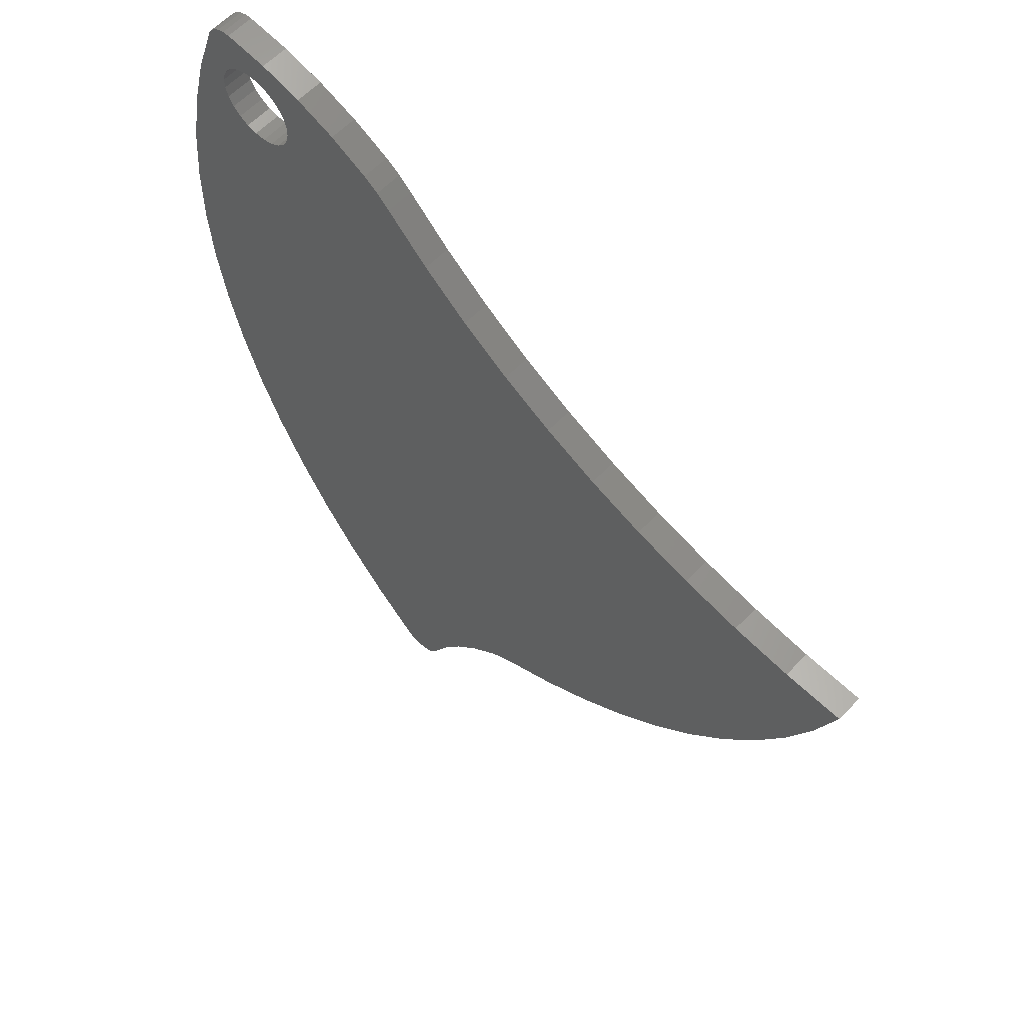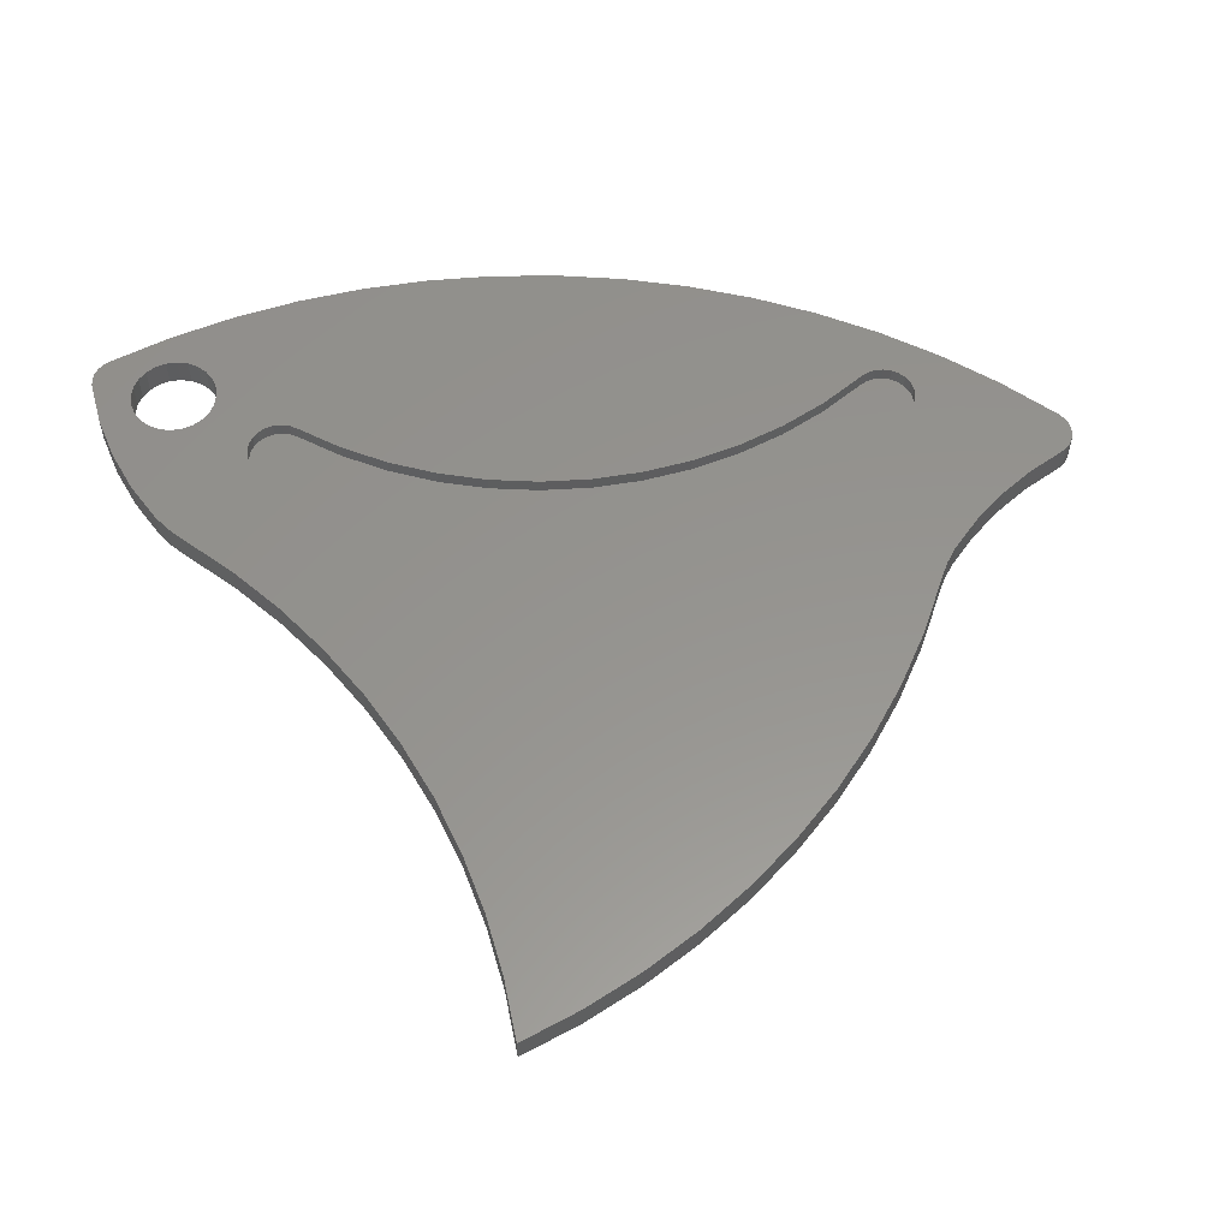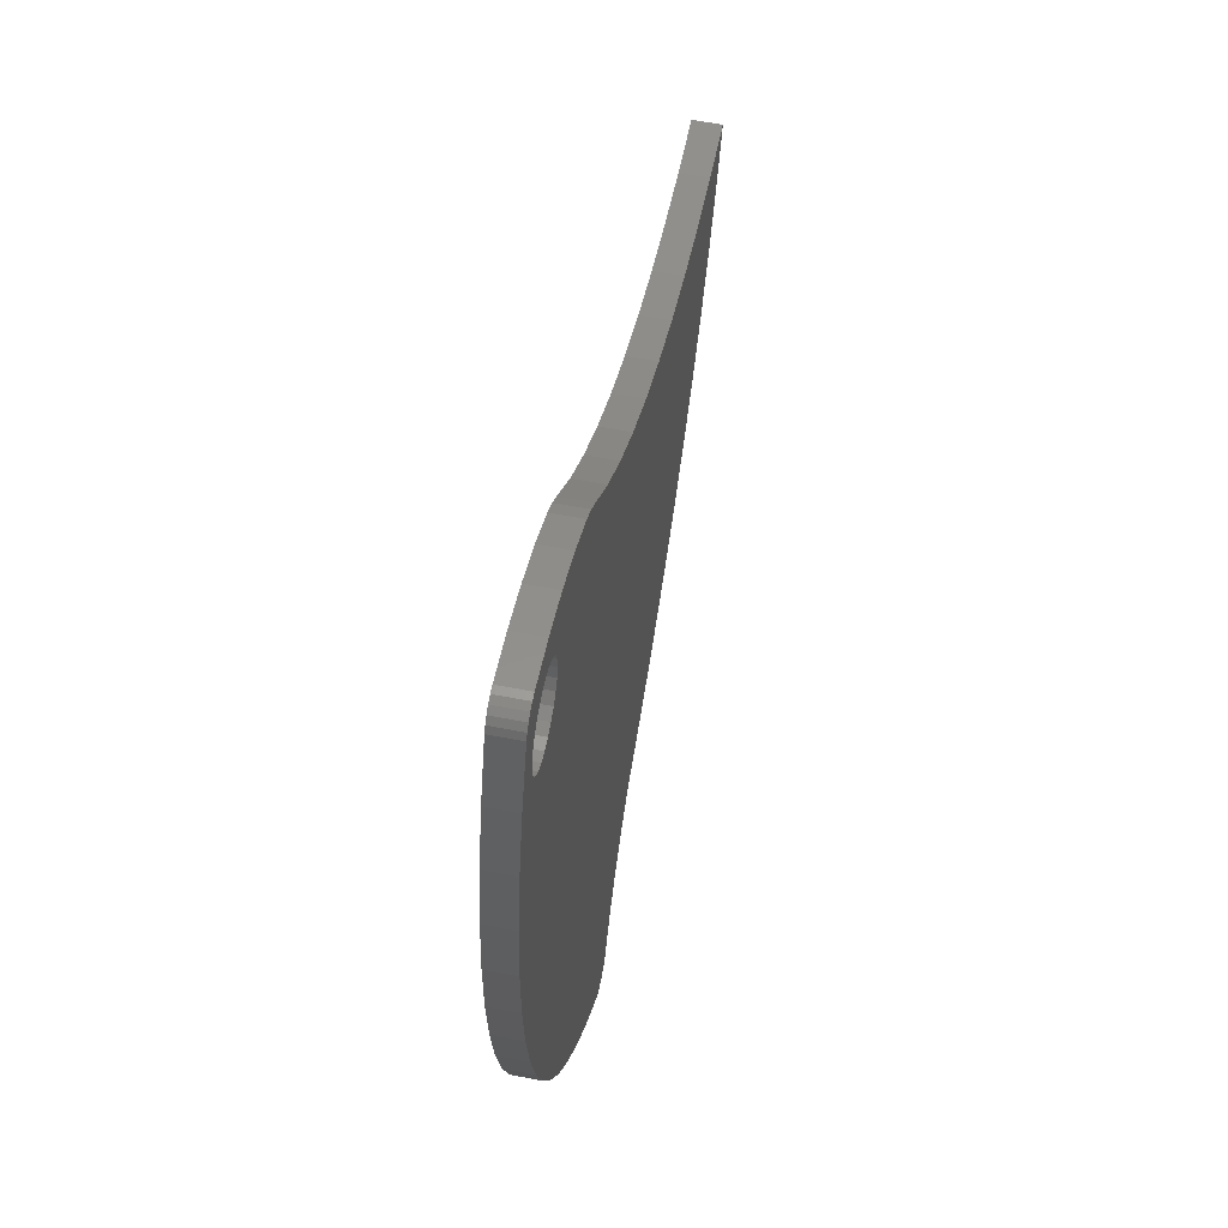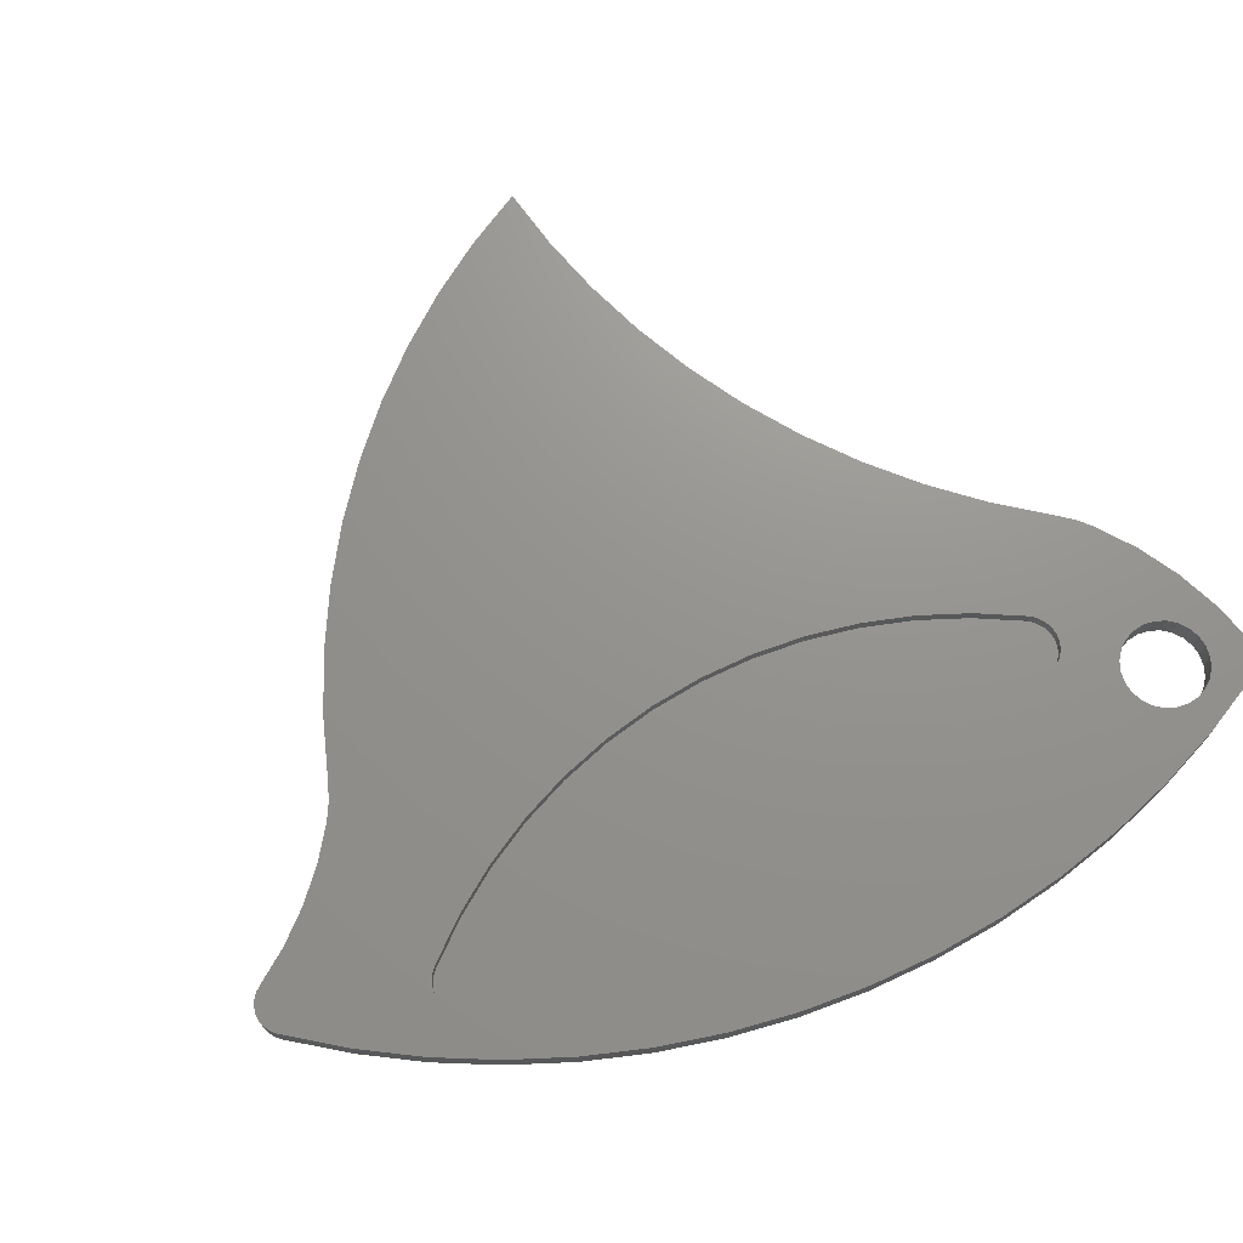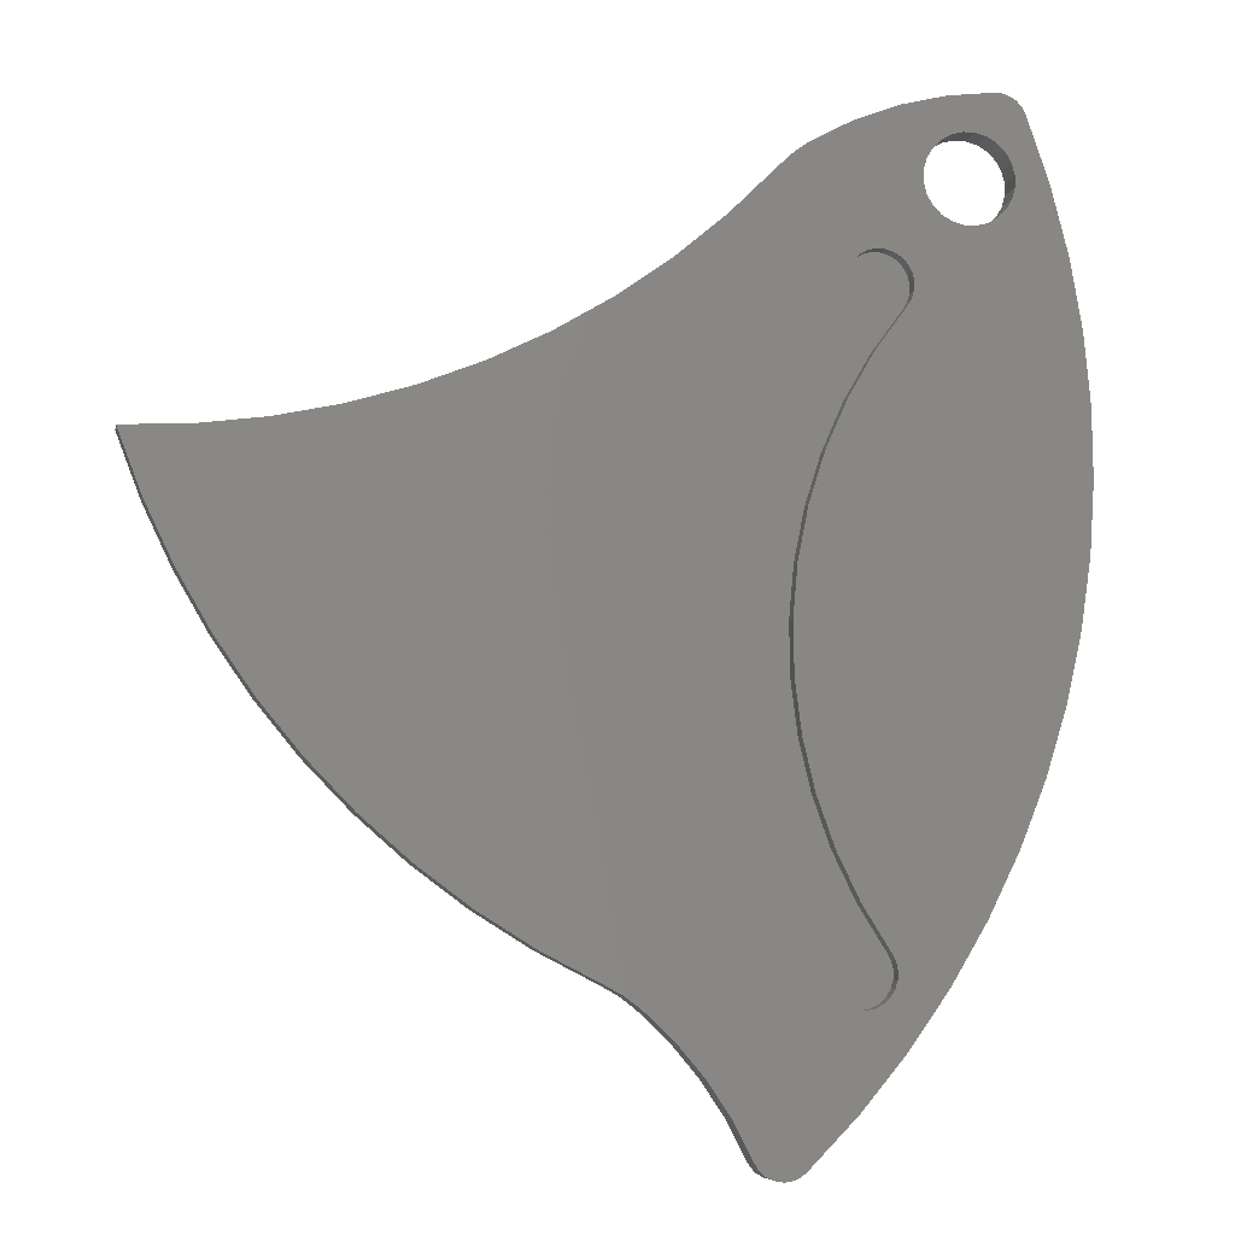
<metadata>
{"format":"stl","ext":"stl","renderer":"f3d","projection":"perspective","resolution":1024,"background":"white","views":[{"elev":60.3,"azim":-136.5,"up":"+Y"},{"elev":56.9,"azim":-98.7,"up":"+Z"},{"elev":59.8,"azim":101.2,"up":"+Y"},{"elev":71.3,"azim":56.8,"up":"+Z"},{"elev":-6.5,"azim":-11.1,"up":"+Y"}]}
</metadata>
<code>
# stl→obj: 266 verts, 532 faces
v 18.52 20.68 2
v 18.35 20.13 2
v 23.32 25.16 2
v 25.17 28.3 2
v 25.16 27.52 2
v 27.48 27.82 2
v 28.66 23.24 2
v 24.95 26.77 2
v 24.56 26.09 2
v 29.47 18.57 2
v 24 25.54 2
v 29.92 13.86 2
v 29.99 9.125 2
v 18.05 19.64 2
v 16.51 -22.73 2
v 17.57 -26 2
v 16.82 -22.24 2
v 20.31 -22.14 2
v 16.99 -21.69 2
v 17.71 32.43 2
v 14.74 31.29 2
v 19.43 29.11 2
v 9.471 -33.53 2
v 9.945 -33.57 2
v 13.9 -23.32 2
v 9.876 28.1 2
v 6.695 24.95 2
v 19.22 27.58 2
v 15.57 23.09 2
v 21.77 24.97 2
v 21.02 25.18 2
v 18.13 22.32 2
v 20.35 25.58 2
v 22.56 24.96 2
v 18.4 21.81 2
v 18.53 21.25 2
v 19.22 28.36 2
v 11.94 29.79 2
v 10.85 29.01 2
v 19.83 29.79 2
v 20.39 30.34 2
v 20.8 33.2 2
v 25.36 33.1 2
v 23.37 30.7 2
v 25.7 32.74 2
v 24.04 30.3 2
v 25.94 32.3 2
v 24.59 29.74 2
v 24.98 29.06 2
v 16.13 23.22 2
v 16.7 23.21 2
v 19.41 26.82 2
v 17.25 23.04 2
v 19.8 26.14 2
v 24.94 33.38 2
v 24.46 33.53 2
v 22.61 30.91 2
v 23.96 33.57 2
v 21.83 30.92 2
v 21.07 30.72 2
v 16.09 -23.12 2
v 15.58 -23.39 2
v 14.54 -29.64 2
v 15.02 -23.51 2
v 11.23 -33.02 2
v 14.45 -23.49 2
v 10.85 -33.31 2
v 10.41 -33.49 2
v 11.15 -7.043 2
v 11.98 -10.5 2
v 26.58 -9.427 2
v 15.95 16.77 2
v 14.17 13.7 2
v 29.69 4.4 2
v 8.035 -32.39 2
v 8.28 -32.8 2
v 12.74 10.45 2
v 11.66 7.058 2
v 29.02 -0.2858 2
v 10.96 3.574 2
v 27.98 -4.904 2
v 10.64 0.03507 2
v 10.71 -3.518 2
v 13.18 -13.84 2
v 14.73 -17.04 2
v 24.83 -13.82 2
v 16.62 -20.05 2
v 22.73 -18.07 2
v 16.88 -20.56 2
v 17.01 -21.12 2
v 8.615 -33.14 2
v 9.019 -33.39 2
v 12.43 19.44 2
v 14.64 22.43 2
v 15.06 22.82 2
v 17.74 22.74 2
v -25.52 10.78 2
v -29.99 10.57 2
v -28.41 6.383 2
v 6.727 -29.86 2
v 13.41 -23.01 2
v 5.145 -27.5 2
v 13.02 -22.59 2
v 3.31 -25.32 2
v 11.03 -19.45 2
v 1.244 -23.37 2
v -21.08 11.36 2
v 10.53 16.24 2
v 3.269 22.07 2
v 8.96 12.87 2
v 9.366 -16.12 2
v 8.041 -12.64 2
v 0.1692 -22.57 2
v 7.069 -9.051 2
v -1.002 -21.93 2
v 6.462 -5.38 2
v 6.224 -1.667 2
v -21.69 -5.213 2
v -16.7 12.3 2
v 6.862 5.737 2
v 6.357 2.051 2
v -26.49 2.34 2
v -24.24 -1.534 2
v -18.85 -8.672 2
v -15.74 -11.89 2
v -12.37 -14.84 2
v -0.3799 19.47 2
v -4.228 17.19 2
v 7.732 9.354 2
v -8.249 15.22 2
v -12.42 13.59 2
v -8.779 -17.51 2
v -4.981 -19.88 2
v 21.83 30.92 -2.072e-08
v 21.07 30.72 -2.072e-08
v 20.8 33.2 -2.072e-08
v 25.17 28.3 -2.072e-08
v 24.98 29.06 -2.072e-08
v 27.48 27.82 -2.072e-08
v 17.71 32.43 -2.072e-08
v 25.94 32.3 -2.072e-08
v 24.59 29.74 -2.072e-08
v 25.7 32.74 -2.072e-08
v 24.04 30.3 -2.072e-08
v 25.36 33.1 -2.072e-08
v 23.37 30.7 -2.072e-08
v 24.94 33.38 -2.072e-08
v 22.61 30.91 -2.072e-08
v 23.96 33.57 -2.072e-08
v 24.46 33.53 -2.072e-08
v 28.66 23.24 -2.072e-08
v 29.47 18.57 -2.072e-08
v 24 25.54 -2.072e-08
v 20.39 30.34 -2.072e-08
v 19.83 29.79 -2.072e-08
v 14.74 31.29 -2.072e-08
v 19.43 29.11 -2.072e-08
v 11.94 29.79 -2.072e-08
v 19.22 28.36 -2.072e-08
v 10.85 29.01 -2.072e-08
v 19.22 27.58 -2.072e-08
v 9.876 28.1 -2.072e-08
v 6.695 24.95 -2.072e-08
v 23.32 25.16 -2.072e-08
v 24.56 26.09 -2.072e-08
v 24.95 26.77 -2.072e-08
v 25.16 27.52 -2.072e-08
v 5.145 -27.5 -2.072e-08
v 3.31 -25.32 -2.072e-08
v 21.77 24.97 -2.072e-08
v 1.244 -23.37 -2.072e-08
v 21.02 25.18 -2.072e-08
v 0.1692 -22.57 -2.072e-08
v -1.002 -21.93 -2.072e-08
v 3.269 22.07 -2.072e-08
v 19.41 26.82 -2.072e-08
v -0.3799 19.47 -2.072e-08
v -4.981 -19.88 -2.072e-08
v -8.779 -17.51 -2.072e-08
v 20.35 25.58 -2.072e-08
v 29.02 -0.2858 -2.072e-08
v 27.98 -4.904 -2.072e-08
v 22.56 24.96 -2.072e-08
v 26.58 -9.427 -2.072e-08
v 24.83 -13.82 -2.072e-08
v 22.73 -18.07 -2.072e-08
v 20.31 -22.14 -2.072e-08
v 17.57 -26 -2.072e-08
v 14.54 -29.64 -2.072e-08
v 29.92 13.86 -2.072e-08
v 29.99 9.125 -2.072e-08
v 29.69 4.4 -2.072e-08
v -16.7 12.3 -2.072e-08
v -12.42 13.59 -2.072e-08
v -21.69 -5.213 -2.072e-08
v -8.249 15.22 -2.072e-08
v -18.85 -8.672 -2.072e-08
v 19.8 26.14 -2.072e-08
v -15.74 -11.89 -2.072e-08
v -12.37 -14.84 -2.072e-08
v -24.24 -1.534 -2.072e-08
v -25.52 10.78 -2.072e-08
v -21.08 11.36 -2.072e-08
v -4.228 17.19 -2.072e-08
v 10.41 -33.49 -2.072e-08
v 9.945 -33.57 -2.072e-08
v 8.035 -32.39 -2.072e-08
v -26.49 2.34 -2.072e-08
v -28.41 6.383 -2.072e-08
v -29.99 10.57 -2.072e-08
v 10.85 -33.31 -2.072e-08
v 6.727 -29.86 -2.072e-08
v 11.23 -33.02 -2.072e-08
v 9.471 -33.53 -2.072e-08
v 9.019 -33.39 -2.072e-08
v 8.28 -32.8 -2.072e-08
v 8.615 -33.14 -2.072e-08
v 14.64 22.43 1
v 12.43 19.44 1
v 10.53 16.24 1
v 8.96 12.87 1
v 7.732 9.354 1
v 6.862 5.737 1
v 6.357 2.051 1
v 6.224 -1.667 1
v 6.462 -5.38 1
v 7.069 -9.051 1
v 8.041 -12.64 1
v 9.366 -16.12 1
v 11.03 -19.45 1
v 13.02 -22.59 1
v 18.05 19.64 1
v 18.35 20.13 1
v 18.52 20.68 1
v 18.53 21.25 1
v 18.4 21.81 1
v 18.13 22.32 1
v 17.74 22.74 1
v 17.25 23.04 1
v 16.7 23.21 1
v 16.13 23.22 1
v 15.57 23.09 1
v 15.06 22.82 1
v 16.62 -20.05 1
v 14.73 -17.04 1
v 13.18 -13.84 1
v 11.98 -10.5 1
v 11.15 -7.043 1
v 10.71 -3.518 1
v 10.64 0.03507 1
v 10.96 3.574 1
v 11.66 7.058 1
v 12.74 10.45 1
v 14.17 13.7 1
v 15.95 16.77 1
v 13.41 -23.01 1
v 13.9 -23.32 1
v 14.45 -23.49 1
v 15.02 -23.51 1
v 15.58 -23.39 1
v 16.09 -23.12 1
v 16.51 -22.73 1
v 16.82 -22.24 1
v 16.99 -21.69 1
v 17.01 -21.12 1
v 16.88 -20.56 1
f 1 2 3
f 4 5 6
f 6 5 7
f 5 8 7
f 7 8 9
f 7 9 10
f 10 9 11
f 10 11 12
f 12 11 3
f 12 3 13
f 13 3 2
f 13 2 14
f 15 16 17
f 17 16 18
f 17 18 19
f 20 21 22
f 23 24 25
f 26 27 28
f 28 27 29
f 30 31 32
f 32 31 33
f 30 32 34
f 34 32 35
f 34 35 3
f 3 35 36
f 3 36 1
f 22 21 37
f 37 21 38
f 37 38 28
f 28 38 39
f 28 39 26
f 22 40 20
f 20 40 41
f 20 41 42
f 43 44 45
f 45 44 46
f 45 46 47
f 47 46 48
f 47 48 6
f 6 48 49
f 6 49 4
f 29 50 28
f 28 50 51
f 28 51 52
f 52 51 53
f 52 53 54
f 43 55 44
f 44 55 56
f 44 56 57
f 57 56 58
f 57 58 59
f 59 58 42
f 59 42 60
f 60 42 41
f 15 61 16
f 16 61 62
f 16 62 63
f 63 62 64
f 63 64 65
f 65 64 66
f 65 66 67
f 67 66 25
f 67 25 68
f 68 25 24
f 69 70 71
f 14 72 13
f 13 72 73
f 13 73 74
f 25 75 76
f 73 77 74
f 74 77 78
f 74 78 79
f 79 78 80
f 79 80 81
f 81 80 82
f 81 82 71
f 71 82 83
f 71 83 69
f 70 84 71
f 71 84 85
f 71 85 86
f 86 85 87
f 86 87 88
f 88 87 89
f 88 89 18
f 18 89 90
f 18 90 19
f 76 91 25
f 25 91 92
f 25 92 23
f 93 94 27
f 27 94 95
f 27 95 29
f 54 53 33
f 33 53 96
f 33 96 32
f 97 98 99
f 75 25 100
f 100 25 101
f 100 101 102
f 102 101 103
f 102 103 104
f 104 103 105
f 104 105 106
f 97 99 107
f 93 27 108
f 108 27 109
f 108 109 110
f 105 111 106
f 106 111 112
f 106 112 113
f 113 112 114
f 113 114 115
f 115 114 116
f 116 117 118
f 119 107 120
f 120 107 99
f 120 99 121
f 121 99 122
f 121 122 117
f 117 122 123
f 117 123 118
f 118 124 116
f 116 124 125
f 116 125 126
f 109 127 110
f 110 127 128
f 110 128 129
f 129 128 130
f 129 130 120
f 120 130 131
f 120 131 119
f 126 132 116
f 116 132 133
f 116 133 115
f 134 135 136
f 137 138 139
f 136 135 140
f 139 138 141
f 141 138 142
f 141 142 143
f 143 142 144
f 143 144 145
f 145 144 146
f 145 146 147
f 134 136 148
f 148 136 149
f 148 149 146
f 146 149 150
f 146 150 147
f 151 152 153
f 135 154 140
f 140 154 155
f 140 155 156
f 156 155 157
f 156 157 158
f 158 157 159
f 158 159 160
f 160 159 161
f 160 161 162
f 162 161 163
f 153 152 164
f 153 165 151
f 151 165 166
f 151 166 139
f 139 166 167
f 139 167 137
f 168 169 170
f 170 169 171
f 170 171 172
f 172 171 173
f 172 173 174
f 163 161 175
f 175 161 176
f 175 176 177
f 174 178 172
f 172 178 179
f 172 179 180
f 181 182 183
f 183 182 184
f 183 184 170
f 170 184 185
f 170 185 186
f 186 187 170
f 170 187 188
f 170 188 189
f 152 190 164
f 164 190 191
f 164 191 183
f 183 191 192
f 183 192 181
f 193 194 195
f 195 194 196
f 197 198 199
f 199 198 180
f 199 180 200
f 200 180 179
f 201 202 195
f 195 202 203
f 195 203 193
f 197 195 198
f 198 195 196
f 198 196 176
f 176 196 204
f 176 204 177
f 205 206 207
f 201 208 202
f 202 208 209
f 202 209 210
f 205 207 211
f 168 170 212
f 212 170 189
f 212 189 207
f 207 189 213
f 207 213 211
f 206 214 207
f 207 214 215
f 207 215 216
f 216 215 217
f 98 210 209
f 98 209 99
f 99 209 208
f 99 208 122
f 122 208 201
f 122 201 123
f 123 201 195
f 123 195 118
f 118 195 197
f 118 197 124
f 124 197 199
f 124 199 125
f 125 199 200
f 125 200 126
f 126 200 179
f 126 179 132
f 132 179 178
f 132 178 133
f 133 178 174
f 133 174 115
f 106 171 169
f 106 169 104
f 104 169 168
f 104 168 102
f 102 168 212
f 102 212 100
f 100 212 207
f 100 207 75
f 65 213 189
f 65 189 63
f 63 189 188
f 63 188 16
f 16 188 187
f 16 187 18
f 18 187 186
f 18 186 88
f 88 186 185
f 88 185 86
f 86 185 184
f 86 184 71
f 71 184 182
f 71 182 81
f 81 182 181
f 81 181 79
f 79 181 192
f 79 192 74
f 74 192 191
f 74 191 13
f 13 191 190
f 13 190 12
f 12 190 152
f 12 152 10
f 10 152 151
f 10 151 7
f 7 151 139
f 7 139 6
f 6 139 141
f 6 141 47
f 58 149 136
f 58 136 42
f 42 136 140
f 42 140 20
f 20 140 156
f 20 156 21
f 21 156 158
f 21 158 38
f 26 162 163
f 26 163 27
f 27 163 175
f 27 175 109
f 109 175 177
f 109 177 127
f 127 177 204
f 127 204 128
f 128 204 196
f 128 196 130
f 130 196 194
f 130 194 131
f 131 194 193
f 131 193 119
f 119 193 203
f 119 203 107
f 107 203 202
f 107 202 97
f 97 202 210
f 97 210 98
f 41 135 60
f 60 135 134
f 60 134 59
f 59 134 148
f 59 148 57
f 57 148 146
f 57 146 44
f 44 146 144
f 44 144 46
f 46 144 142
f 46 142 48
f 48 142 138
f 48 138 49
f 49 138 137
f 49 137 4
f 4 137 167
f 4 167 5
f 5 167 166
f 5 166 8
f 8 166 165
f 8 165 9
f 9 165 153
f 9 153 11
f 11 153 164
f 11 164 3
f 3 164 183
f 3 183 34
f 34 183 170
f 34 170 30
f 30 170 172
f 30 172 31
f 31 172 180
f 31 180 33
f 33 180 198
f 33 198 54
f 54 198 176
f 54 176 52
f 52 176 161
f 52 161 28
f 28 161 159
f 28 159 37
f 37 159 157
f 37 157 22
f 22 157 155
f 22 155 40
f 40 155 154
f 40 154 41
f 41 154 135
f 213 65 67
f 213 67 211
f 211 67 68
f 211 68 205
f 205 68 24
f 205 24 206
f 206 24 23
f 206 23 214
f 214 23 92
f 214 92 215
f 215 92 91
f 215 91 217
f 217 91 76
f 217 76 216
f 216 76 75
f 216 75 207
f 47 141 143
f 47 143 45
f 45 143 145
f 45 145 43
f 43 145 147
f 43 147 55
f 55 147 150
f 55 150 56
f 56 150 149
f 56 149 58
f 162 26 39
f 162 39 160
f 160 39 38
f 160 38 158
f 115 174 173
f 115 173 113
f 113 173 171
f 113 171 106
f 218 94 93
f 218 93 219
f 219 93 108
f 219 108 220
f 220 108 110
f 220 110 221
f 221 110 129
f 221 129 222
f 222 129 120
f 222 120 223
f 223 120 121
f 223 121 224
f 224 121 117
f 224 117 225
f 225 117 116
f 225 116 226
f 226 116 114
f 226 114 227
f 227 114 112
f 227 112 228
f 228 112 111
f 228 111 229
f 229 111 105
f 229 105 230
f 230 105 103
f 230 103 231
f 232 14 2
f 232 2 233
f 233 2 1
f 233 1 234
f 234 1 36
f 234 36 235
f 235 36 35
f 235 35 236
f 236 35 32
f 236 32 237
f 237 32 96
f 237 96 238
f 238 96 53
f 238 53 239
f 239 53 51
f 239 51 240
f 240 51 50
f 240 50 241
f 241 50 29
f 241 29 242
f 242 29 95
f 242 95 243
f 243 95 94
f 243 94 218
f 244 87 85
f 244 85 245
f 245 85 84
f 245 84 246
f 246 84 70
f 246 70 247
f 247 70 69
f 247 69 248
f 248 69 83
f 248 83 249
f 249 83 82
f 249 82 250
f 250 82 80
f 250 80 251
f 251 80 78
f 251 78 252
f 252 78 77
f 252 77 253
f 253 77 73
f 253 73 254
f 254 73 72
f 254 72 255
f 255 72 14
f 255 14 232
f 231 103 101
f 231 101 256
f 256 101 25
f 256 25 257
f 257 25 66
f 257 66 258
f 258 66 64
f 258 64 259
f 259 64 62
f 259 62 260
f 260 62 61
f 260 61 261
f 261 61 15
f 261 15 262
f 262 15 17
f 262 17 263
f 263 17 19
f 263 19 264
f 264 19 90
f 264 90 265
f 265 90 89
f 265 89 266
f 266 89 87
f 266 87 244
f 256 263 231
f 231 263 264
f 231 264 265
f 260 261 262
f 265 266 231
f 231 266 244
f 231 244 230
f 230 244 245
f 230 245 229
f 229 245 246
f 229 246 228
f 228 246 247
f 228 247 227
f 227 247 248
f 227 248 226
f 226 248 249
f 226 249 225
f 225 249 250
f 225 250 224
f 224 250 251
f 224 251 223
f 256 257 263
f 263 257 258
f 263 258 262
f 262 258 259
f 262 259 260
f 223 251 222
f 222 251 252
f 222 252 221
f 221 252 253
f 221 253 220
f 220 253 254
f 220 254 219
f 219 254 255
f 219 255 218
f 218 255 232
f 218 232 233
f 239 240 241
f 233 234 218
f 218 234 235
f 218 235 236
f 236 237 218
f 218 237 238
f 218 238 243
f 239 241 238
f 238 241 242
f 238 242 243

</code>
